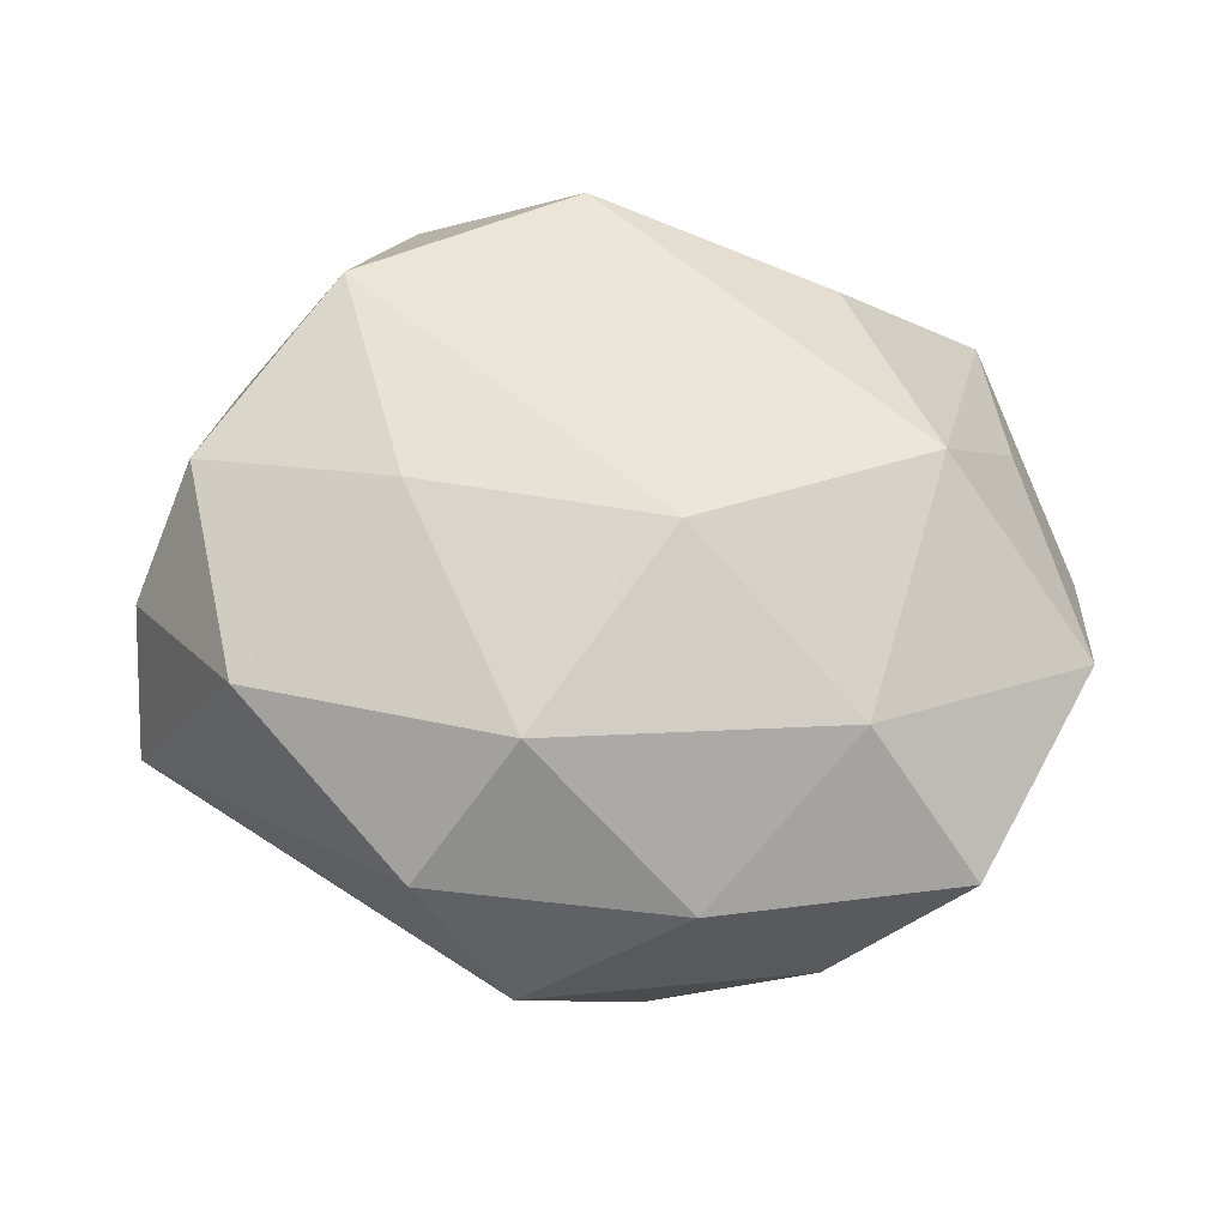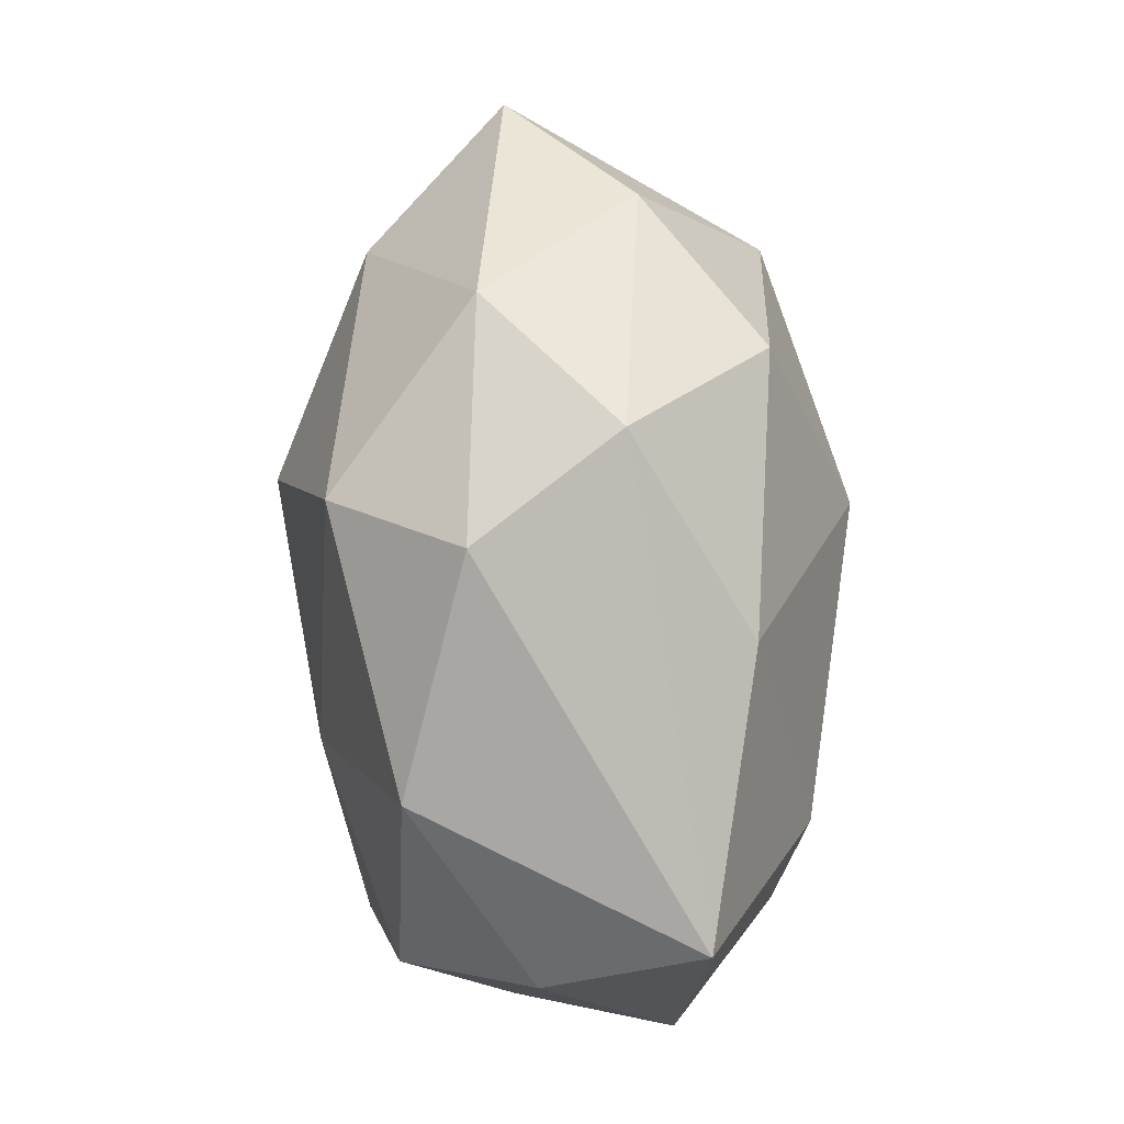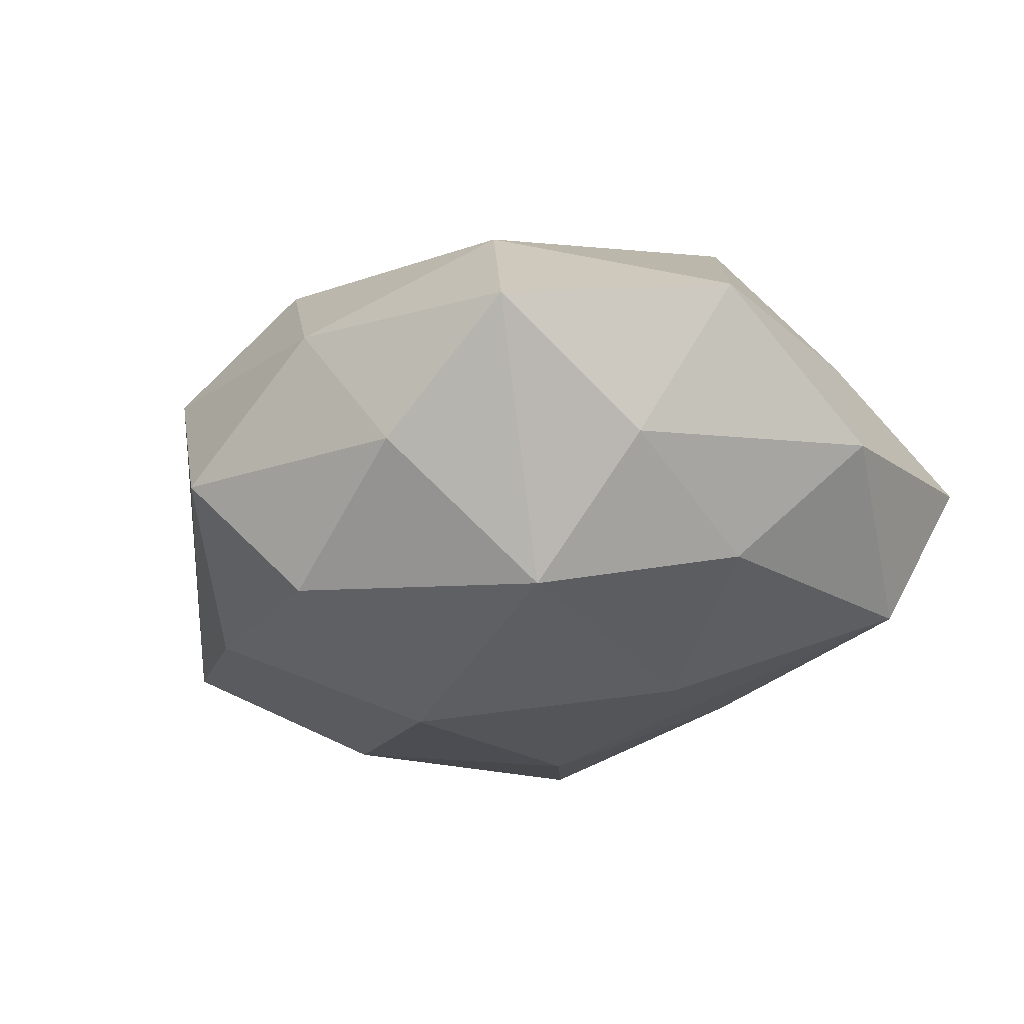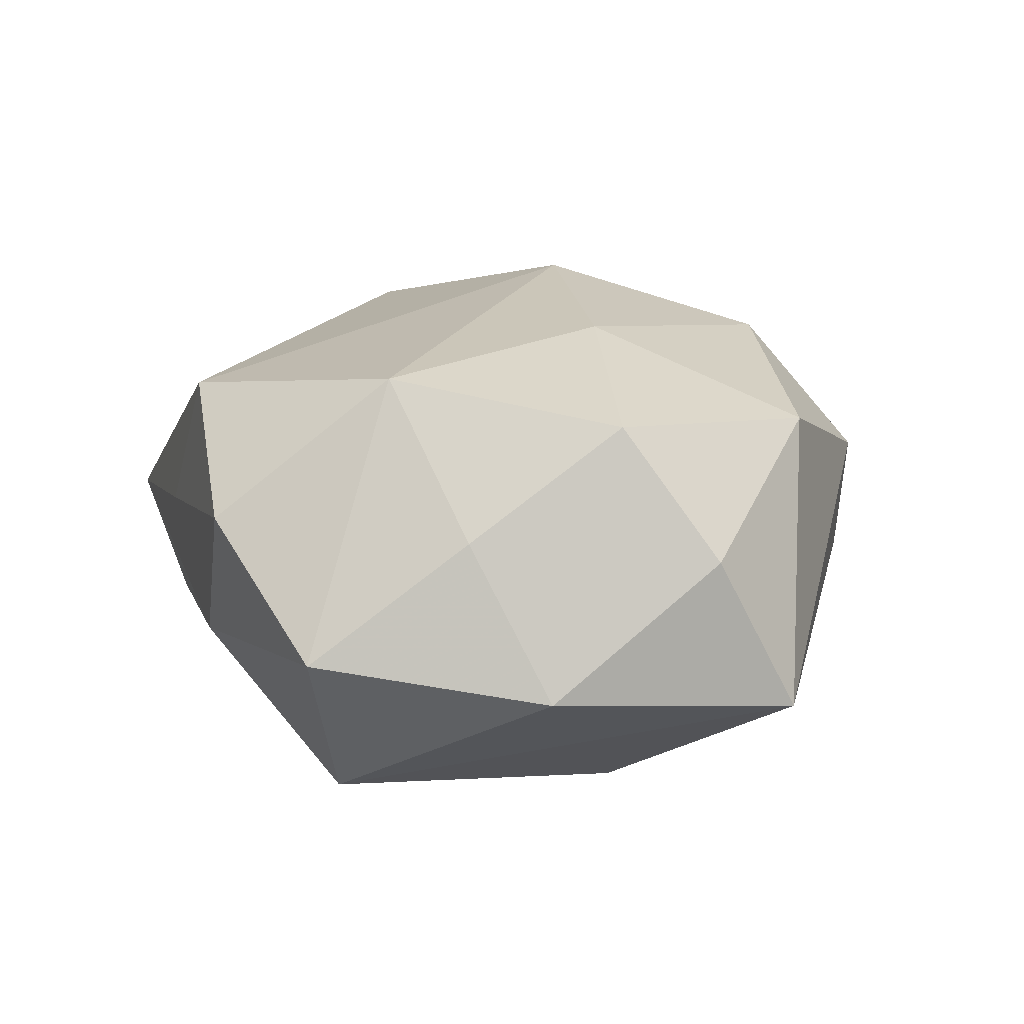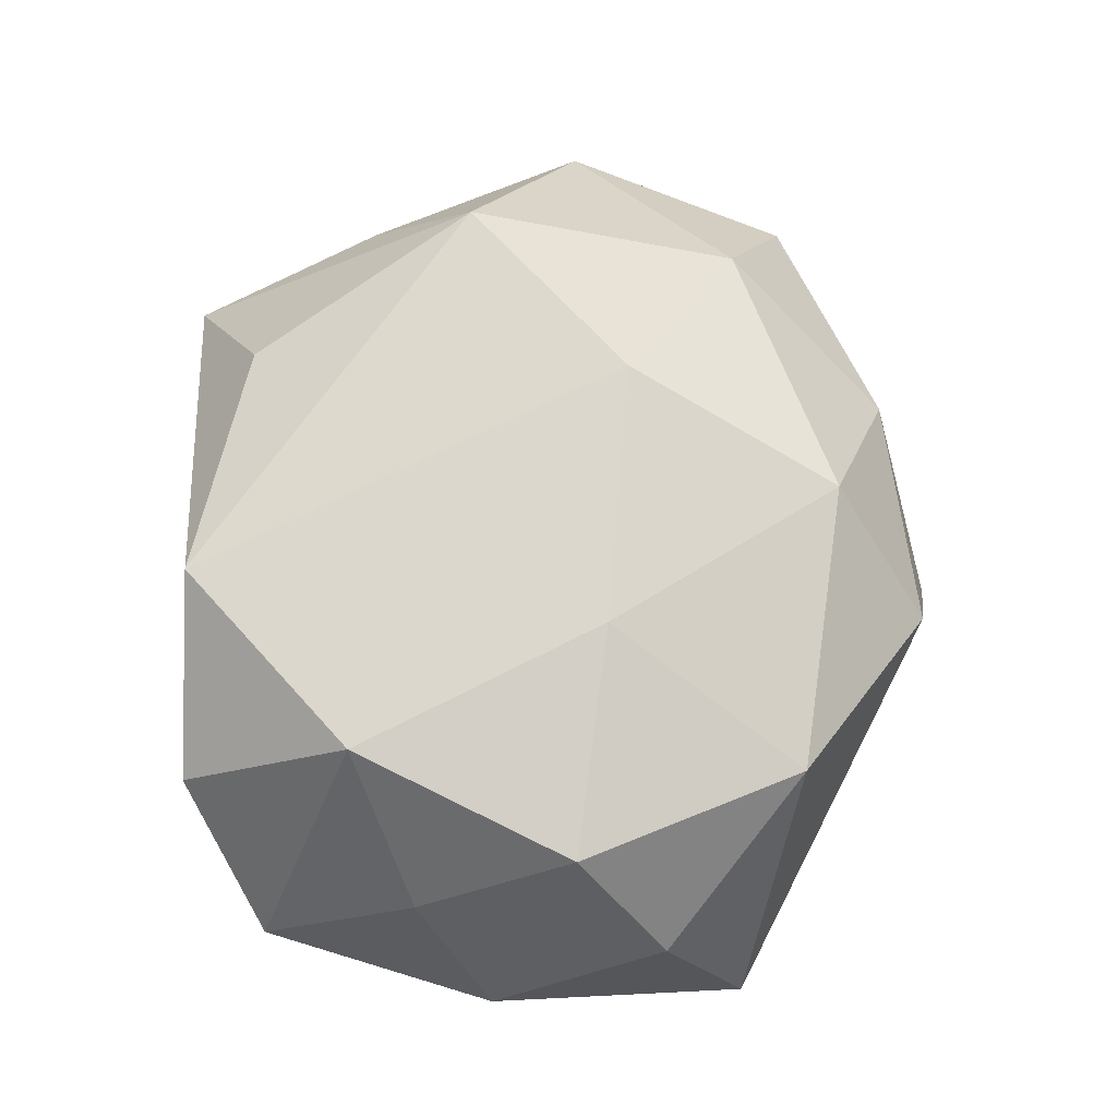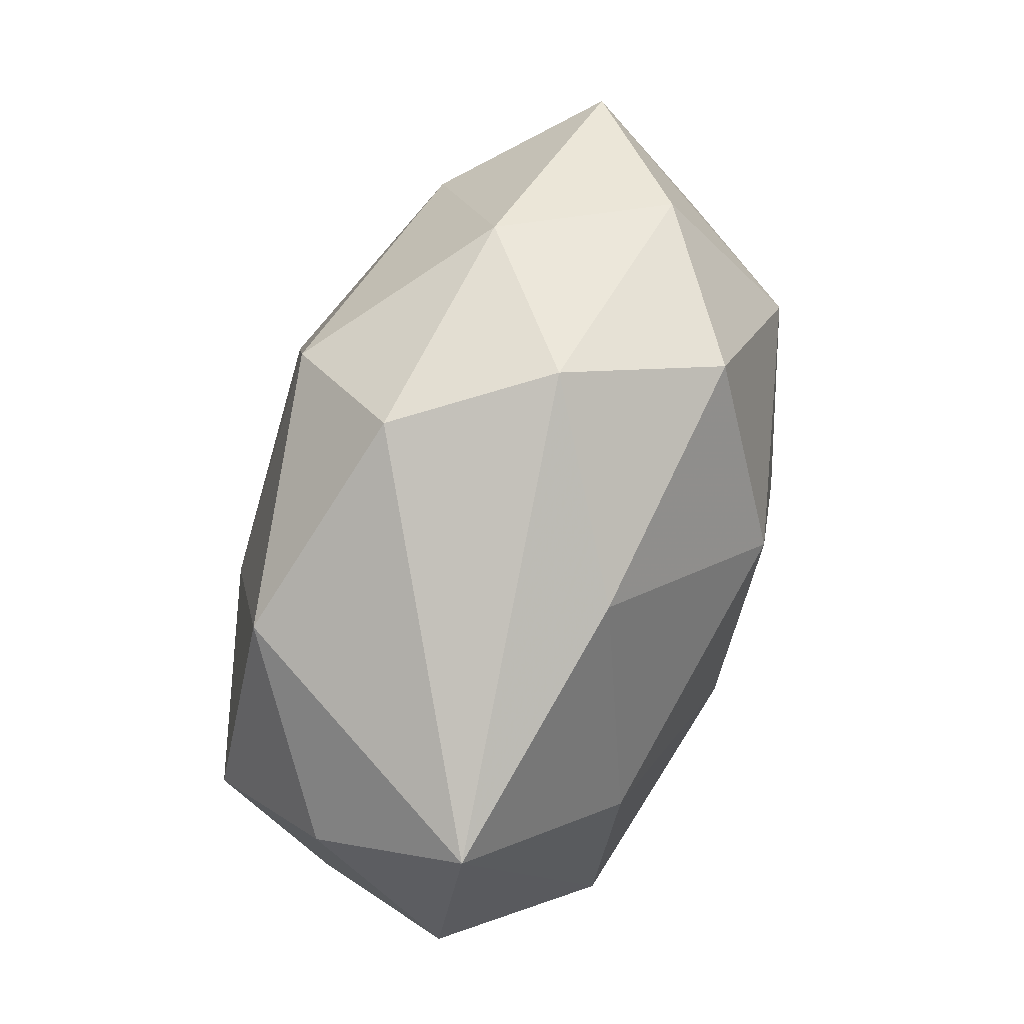
<metadata>
{"format":"obj","ext":"obj","renderer":"f3d","projection":"perspective","resolution":1024,"background":"white","views":[{"elev":57.0,"azim":-169.5,"up":"+Z"},{"elev":70.5,"azim":87.4,"up":"+Y"},{"elev":-23.4,"azim":-121.9,"up":"+Z"},{"elev":12.8,"azim":76.0,"up":"+Z"},{"elev":64.1,"azim":89.3,"up":"+Z"},{"elev":65.3,"azim":110.4,"up":"+Y"}]}
</metadata>
<code>
v -0.02566 -0.02213 -0.01366
v 0.03476 0.01639 -0.008831
v 0.02144 -0.02868 0.006357
v 0.03612 -0.004303 -0.006833
v -0.007821 0.02689 -0.0152
v -0.01433 -0.02381 0.01243
v 0.01405 0.005234 0.01978
v 0.02369 0.02051 0.01282
v 0.03135 0.00262 0.0142
v -0.02265 0.01276 -0.01655
v -0.00836 -0.02833 -0.006728
v 0.00841 0.03142 0.007307
v -0.001569 -0.02969 0.003236
v -0.03221 0.008994 -0.005774
v -0.03658 -0.01062 -0.004012
v -0.02113 0.02614 -0.006291
v 0.005366 -0.007478 -0.02151
v 0.0006919 0.03351 -0.004109
v 0.03517 0.009707 0.003636
v -0.01207 0.02942 0.005972
v 0.006887 -0.02811 0.01509
v -0.006845 0.007197 0.02276
v 0.02221 0.004382 -0.0179
v -0.03161 0.0218 0.003423
v -0.026 -0.03027 -0.0001361
v -0.0244 -0.005429 0.01846
v 0.02317 -0.01921 -0.01654
v -0.02882 -0.003087 -0.01293
v -0.001222 0.0114 -0.02217
v 0.03198 -0.01004 0.005582
v 0.001471 0.02392 0.01763
v 0.03092 -0.02285 -0.003798
v -0.02196 0.01661 0.01464
v 0.01364 0.0236 -0.01309
v -0.02974 -0.01431 0.007007
v -0.002228 -0.02123 -0.01541
v 0.01024 -0.02821 -0.005891
v -0.03781 0.003566 0.006614
v 0.02333 -0.01459 0.01749
v -0.01514 -0.006058 -0.02018
f 4 27 2
f 32 27 4
f 32 37 27
f 7 22 39
f 9 7 39
f 23 2 27
f 25 15 1
f 1 15 28
f 12 2 18
f 29 5 34
f 34 23 29
f 2 23 34
f 34 18 2
f 5 18 34
f 10 5 29
f 22 7 31
f 25 6 26
f 21 26 6
f 21 6 25
f 39 22 21
f 22 26 21
f 4 2 19
f 19 9 4
f 30 32 4
f 4 9 30
f 39 32 30
f 30 9 39
f 29 23 17
f 17 23 27
f 11 37 25
f 25 1 11
f 12 18 20
f 20 31 12
f 16 18 5
f 16 10 24
f 5 10 16
f 24 20 16
f 16 20 18
f 24 10 14
f 28 15 14
f 14 10 28
f 40 1 28
f 28 10 40
f 40 10 29
f 29 17 40
f 40 17 1
f 22 31 33
f 33 26 22
f 33 20 24
f 31 20 33
f 35 15 25
f 25 26 35
f 24 14 38
f 38 14 15
f 38 33 24
f 26 33 38
f 15 35 38
f 38 35 26
f 37 32 3
f 3 32 39
f 39 21 3
f 9 19 8
f 12 31 8
f 8 2 12
f 8 19 2
f 7 9 8
f 8 31 7
f 36 17 27
f 1 17 36
f 36 11 1
f 27 37 36
f 37 11 36
f 13 21 25
f 13 3 21
f 25 37 13
f 37 3 13

</code>
